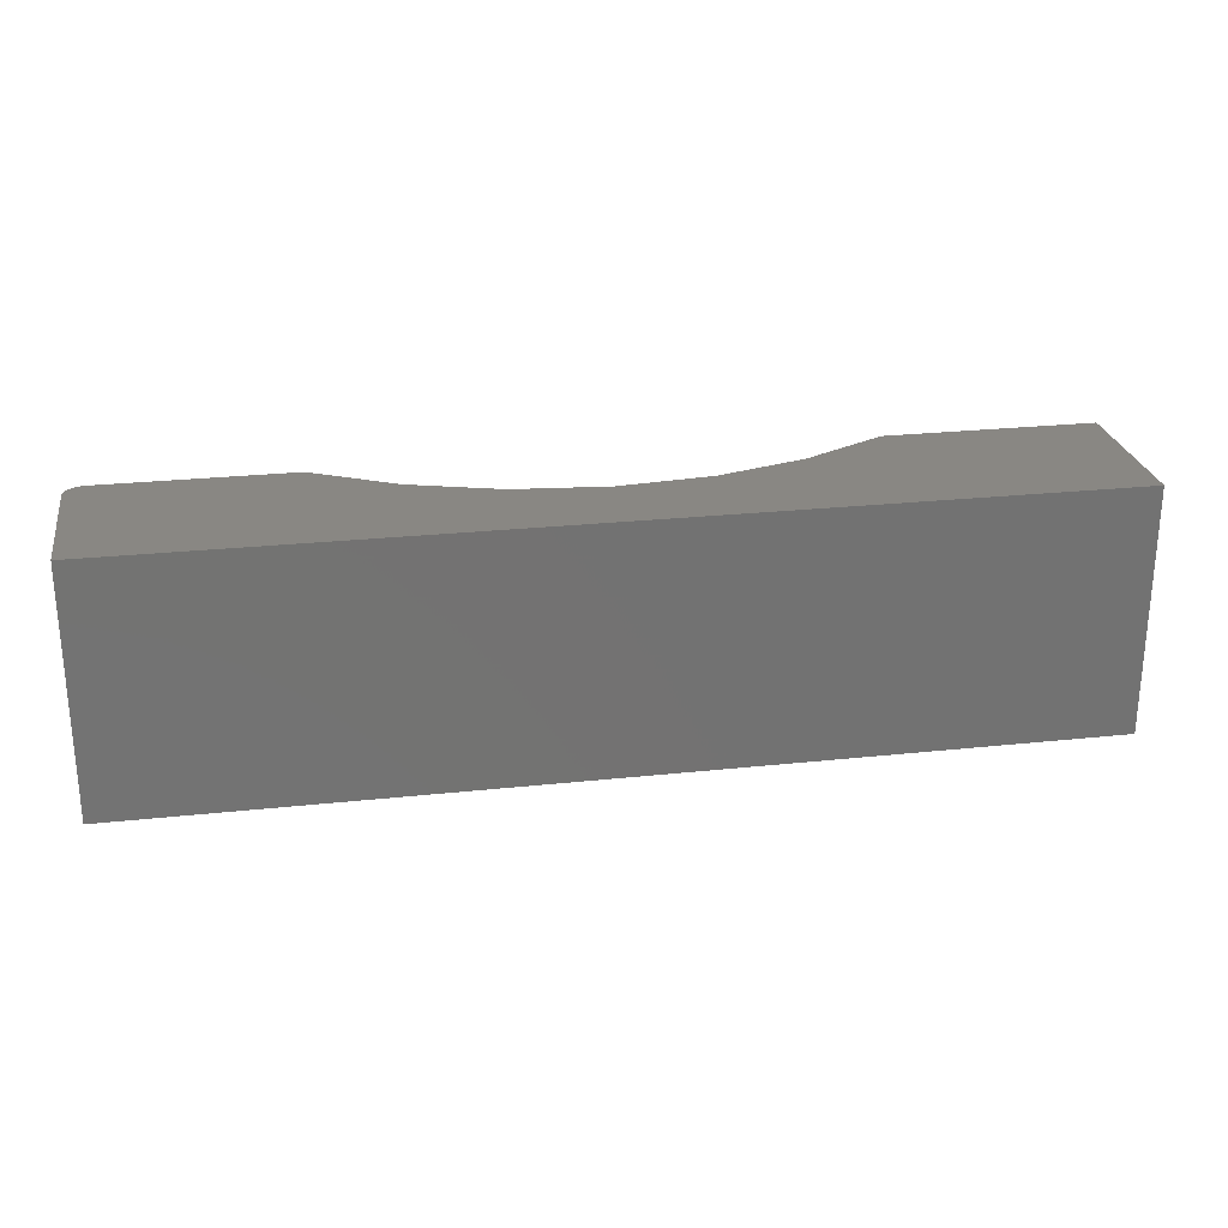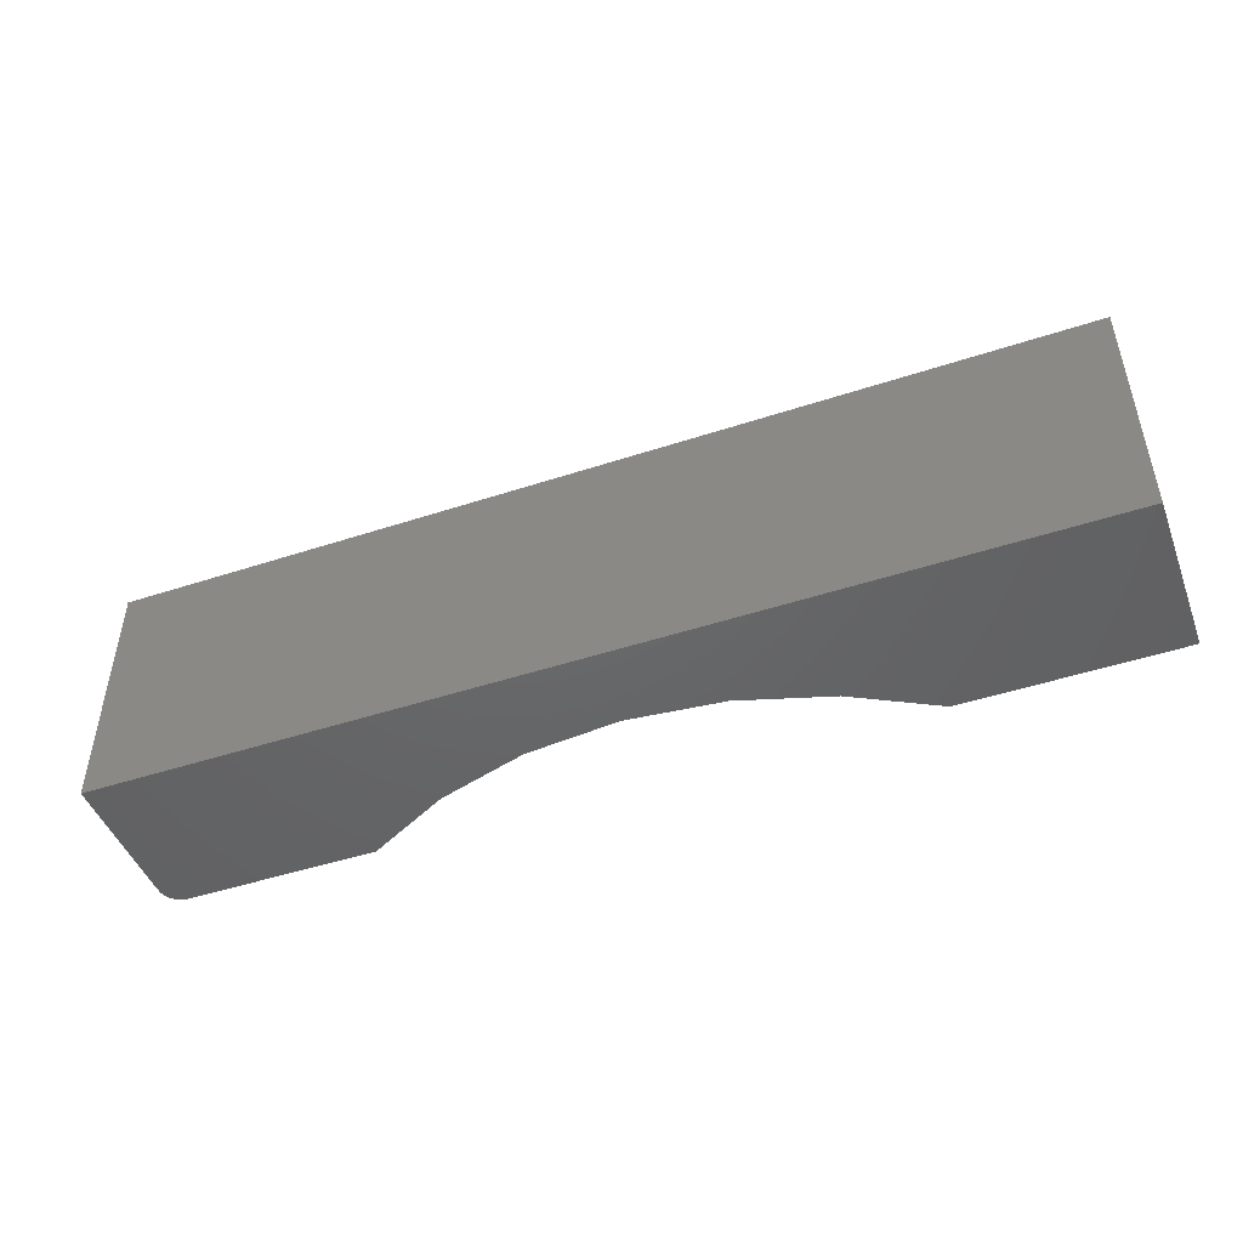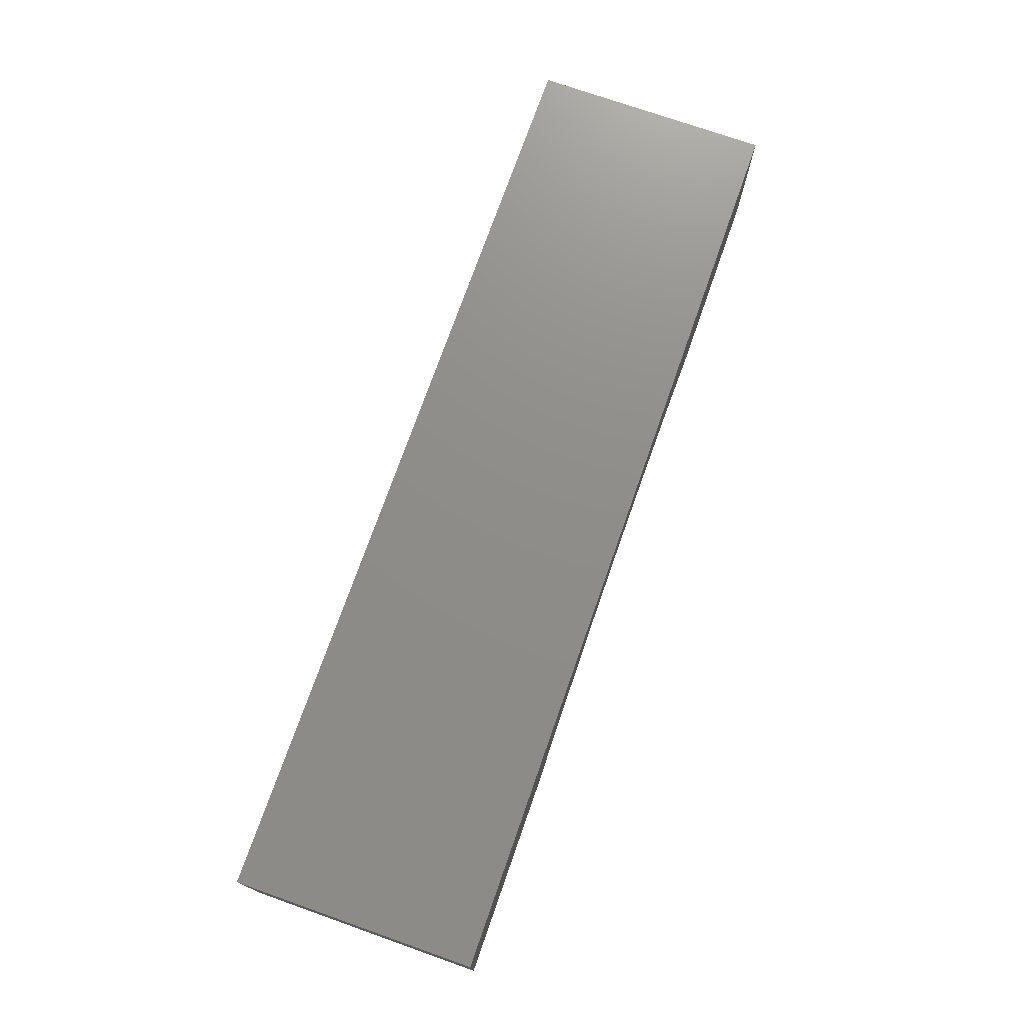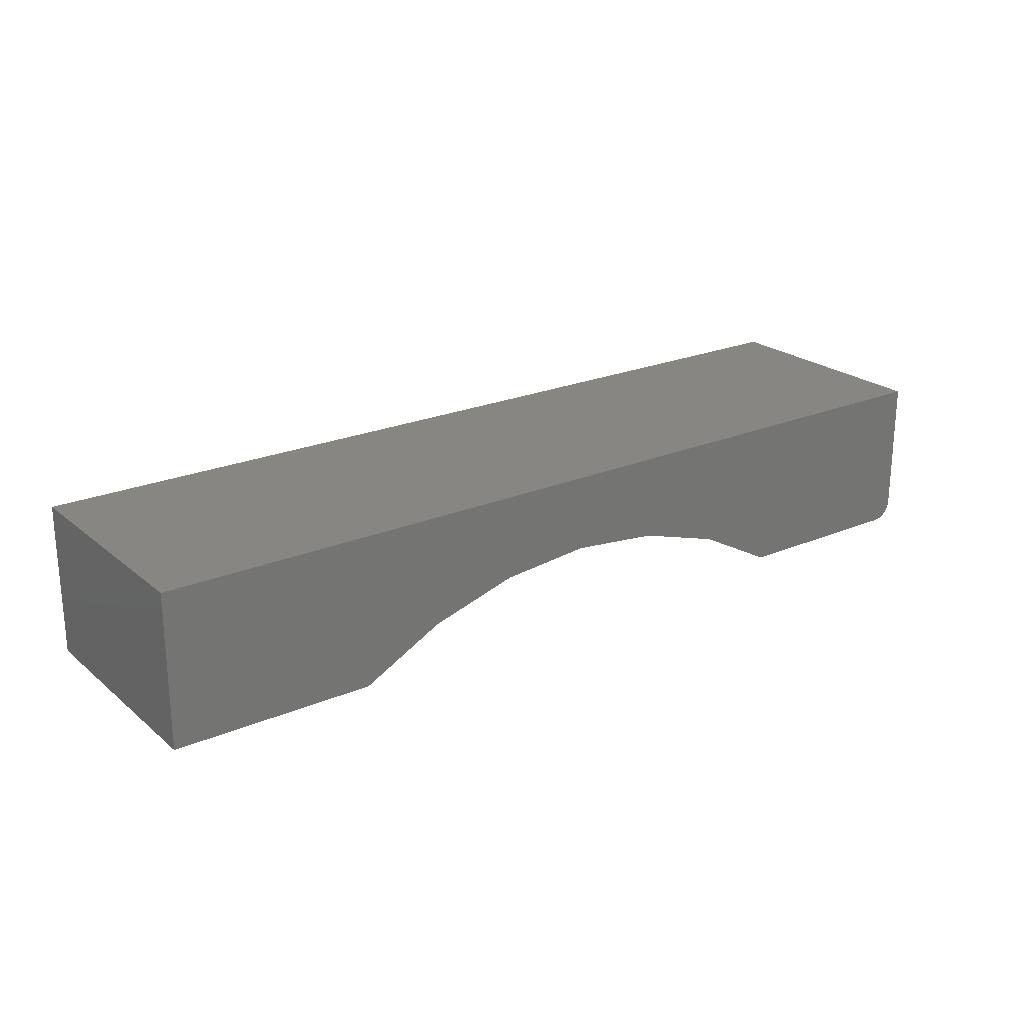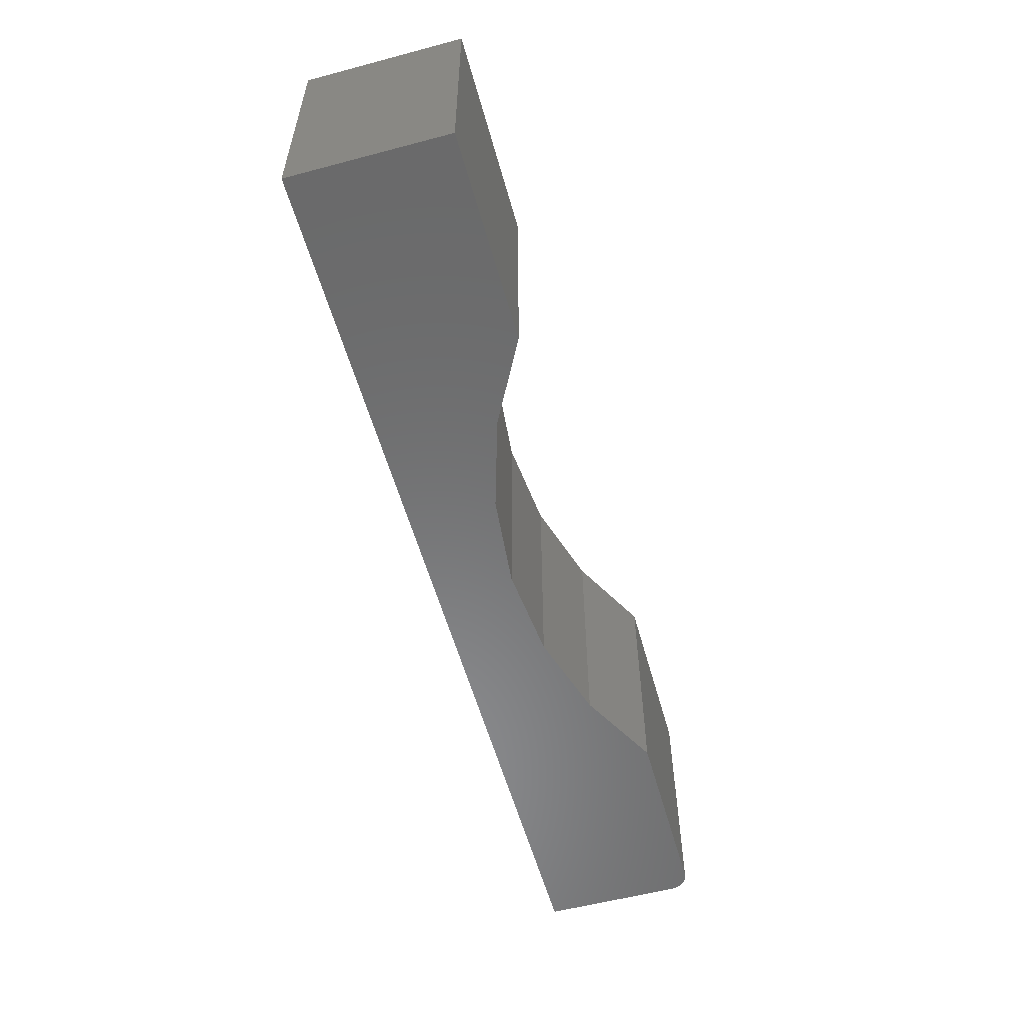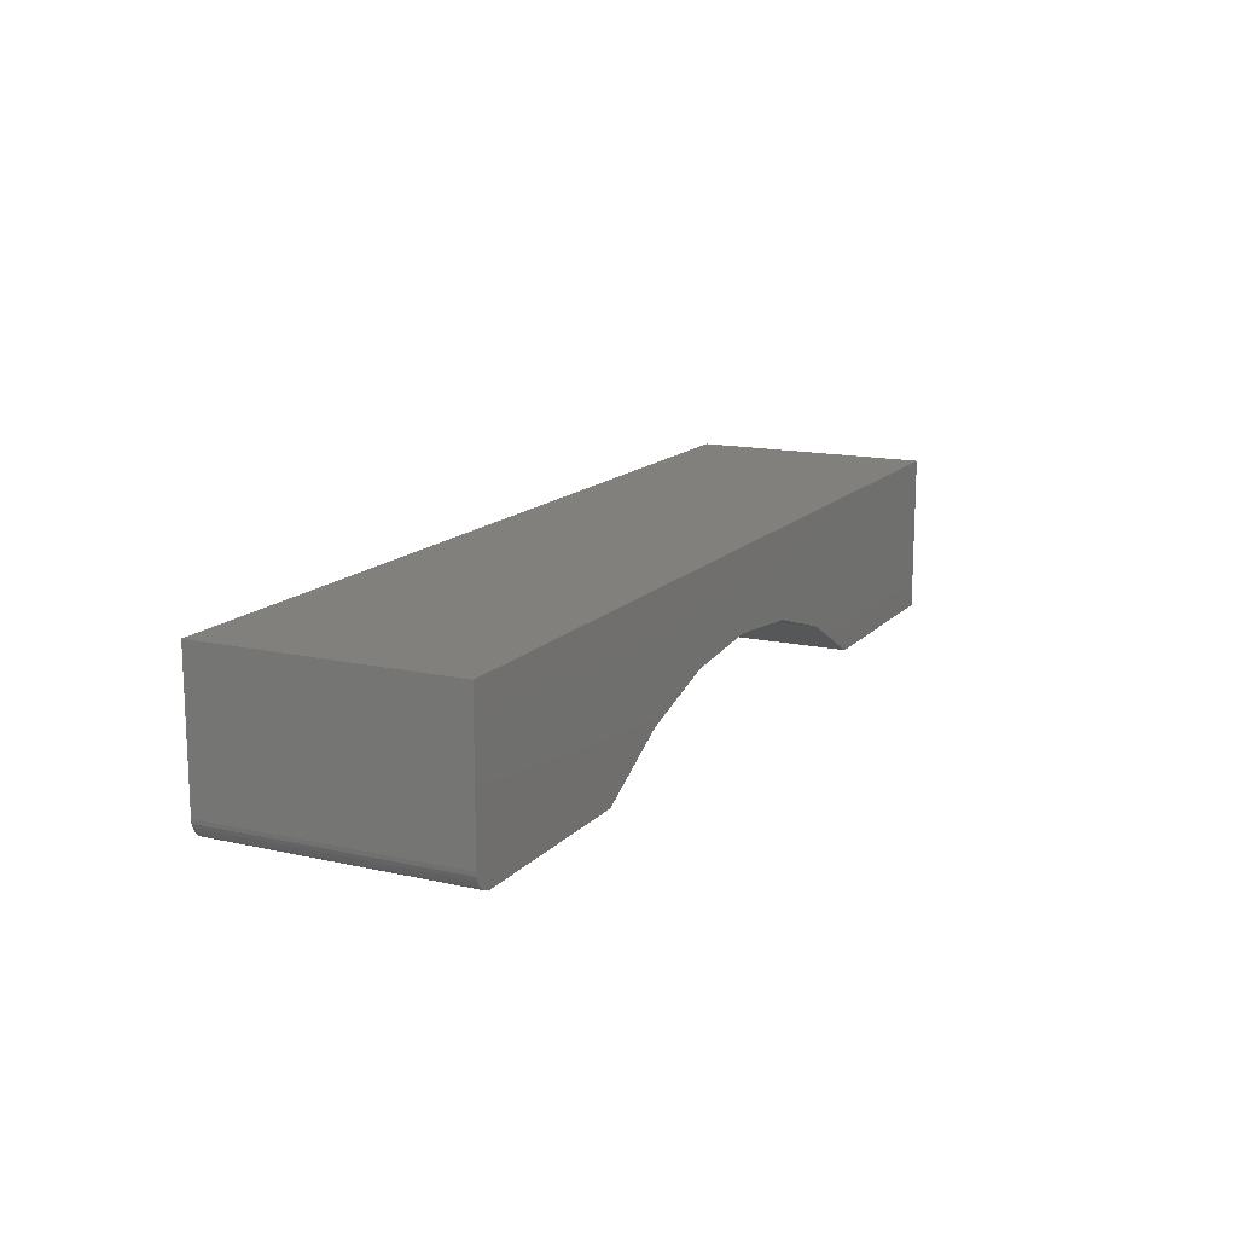
<metadata>
{"format":"stl","ext":"stl","renderer":"f3d","projection":"perspective","resolution":1024,"background":"white","views":[{"elev":25.4,"azim":-9.8,"up":"+Y"},{"elev":-47.0,"azim":20.4,"up":"+Y"},{"elev":74.0,"azim":109.4,"up":"+Z"},{"elev":22.6,"azim":144.0,"up":"+Z"},{"elev":-56.4,"azim":105.5,"up":"+Y"},{"elev":14.4,"azim":-63.7,"up":"+Z"}]}
</metadata>
<code>
# stl→obj: 38 verts, 72 faces
v 0.75 -0.1953 0.1263
v 0.375 -0.1953 0.06346
v 0.4485 -0.1953 0.05623
v 0.5191 -0.1953 0.0348
v 0.5842 -0.1953 5.551e-17
v 0.75 -0.1953 -4.592e-17
v 7.735e-18 -0.1953 0.1263
v 9.568e-19 -0.1953 0.01562
v 0.3015 -0.1953 0.05623
v 0.2309 -0.1953 0.0348
v 0.0003002 -0.1953 0.01258
v 0.001189 -0.1953 0.009646
v 0.002633 -0.1953 0.006944
v 0.004576 -0.1953 0.004576
v 0.006944 -0.1953 0.002633
v 0.009646 -0.1953 0.001189
v 0.01258 -0.1953 0.0003002
v 0.01562 -0.1953 -9.568e-19
v 0.1658 -0.1953 -1.015e-17
v 0.75 0 0.1263
v 0.75 0 -4.592e-17
v 0.5842 0 5.551e-17
v 0.5191 0 0.0348
v 0.4485 0 0.05623
v 0.375 0 0.06346
v 7.735e-18 0 0.1263
v 0.3015 0 0.05623
v 9.568e-19 0 0.01562
v 0.2309 0 0.0348
v 0.1658 0 -1.015e-17
v 0.01562 0 -9.568e-19
v 0.01258 0 0.0003002
v 0.009646 0 0.001189
v 0.006944 0 0.002633
v 0.004576 0 0.004576
v 0.002633 0 0.006944
v 0.001189 0 0.009646
v 0.0003002 0 0.01258
f 1 2 3
f 1 3 4
f 1 4 5
f 1 5 6
f 7 8 9
f 7 9 2
f 7 2 1
f 10 9 8
f 10 8 11
f 10 11 12
f 10 12 13
f 10 13 14
f 10 14 15
f 10 15 16
f 10 16 17
f 10 17 18
f 10 18 19
f 20 21 22
f 20 22 23
f 20 23 24
f 20 24 25
f 26 20 25
f 26 25 27
f 26 27 28
f 29 30 31
f 29 31 32
f 29 32 33
f 29 33 34
f 29 34 35
f 29 35 36
f 29 36 37
f 29 37 38
f 29 38 28
f 29 28 27
f 26 28 7
f 7 28 8
f 18 31 19
f 19 31 30
f 31 18 32
f 32 18 17
f 32 17 33
f 33 17 16
f 33 16 34
f 34 16 15
f 34 15 35
f 35 15 14
f 35 14 36
f 36 14 13
f 36 13 37
f 37 13 12
f 37 12 38
f 38 12 11
f 38 11 28
f 28 11 8
f 1 20 7
f 7 20 26
f 21 20 6
f 6 20 1
f 5 22 6
f 6 22 21
f 25 9 27
f 27 9 10
f 27 10 29
f 29 10 19
f 29 19 30
f 9 25 2
f 2 25 24
f 2 24 3
f 3 24 23
f 3 23 4
f 4 23 22
f 4 22 5

</code>
